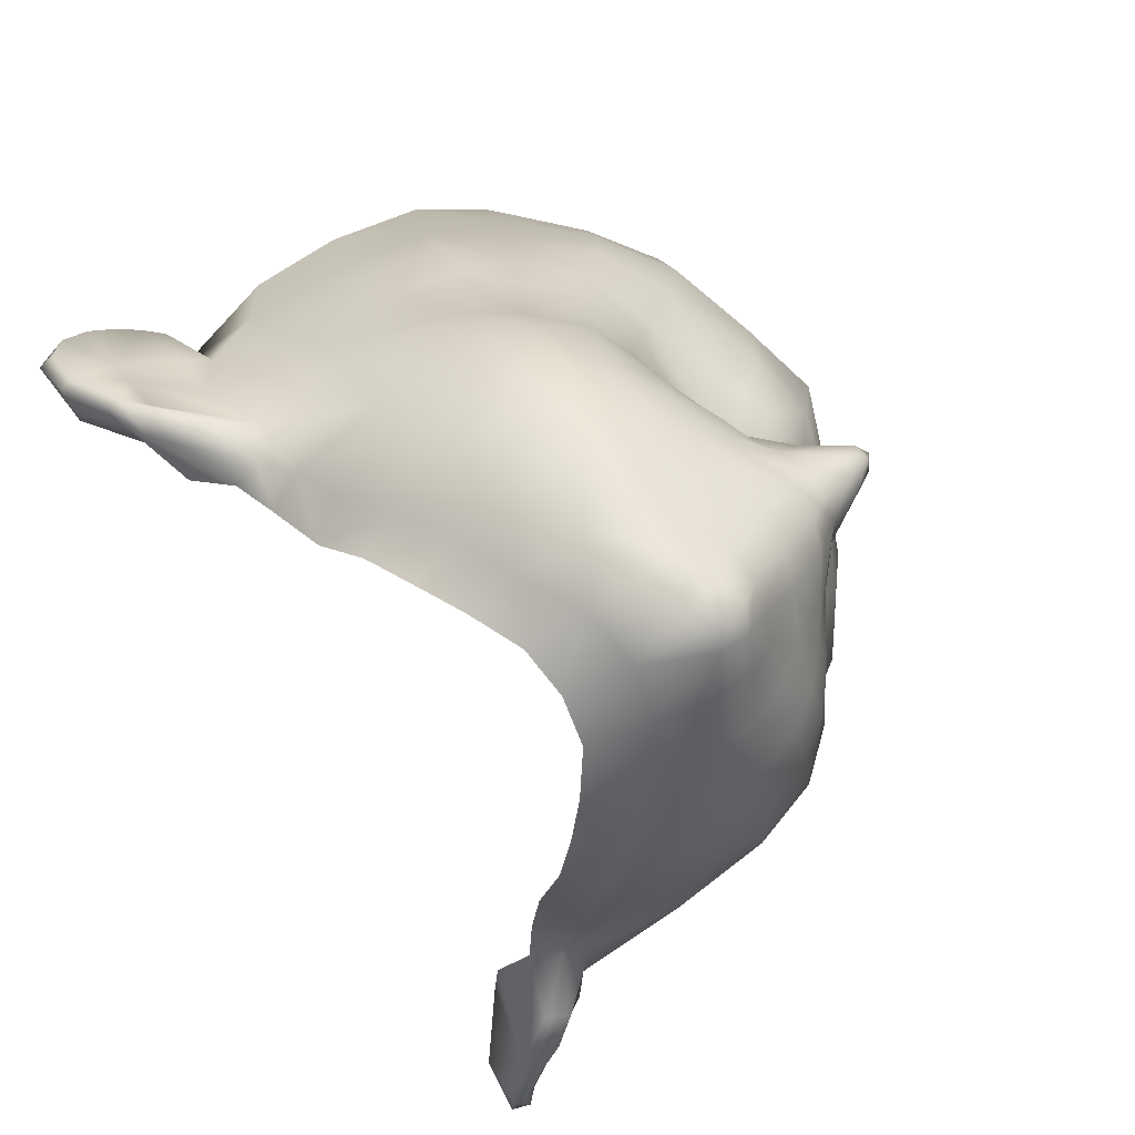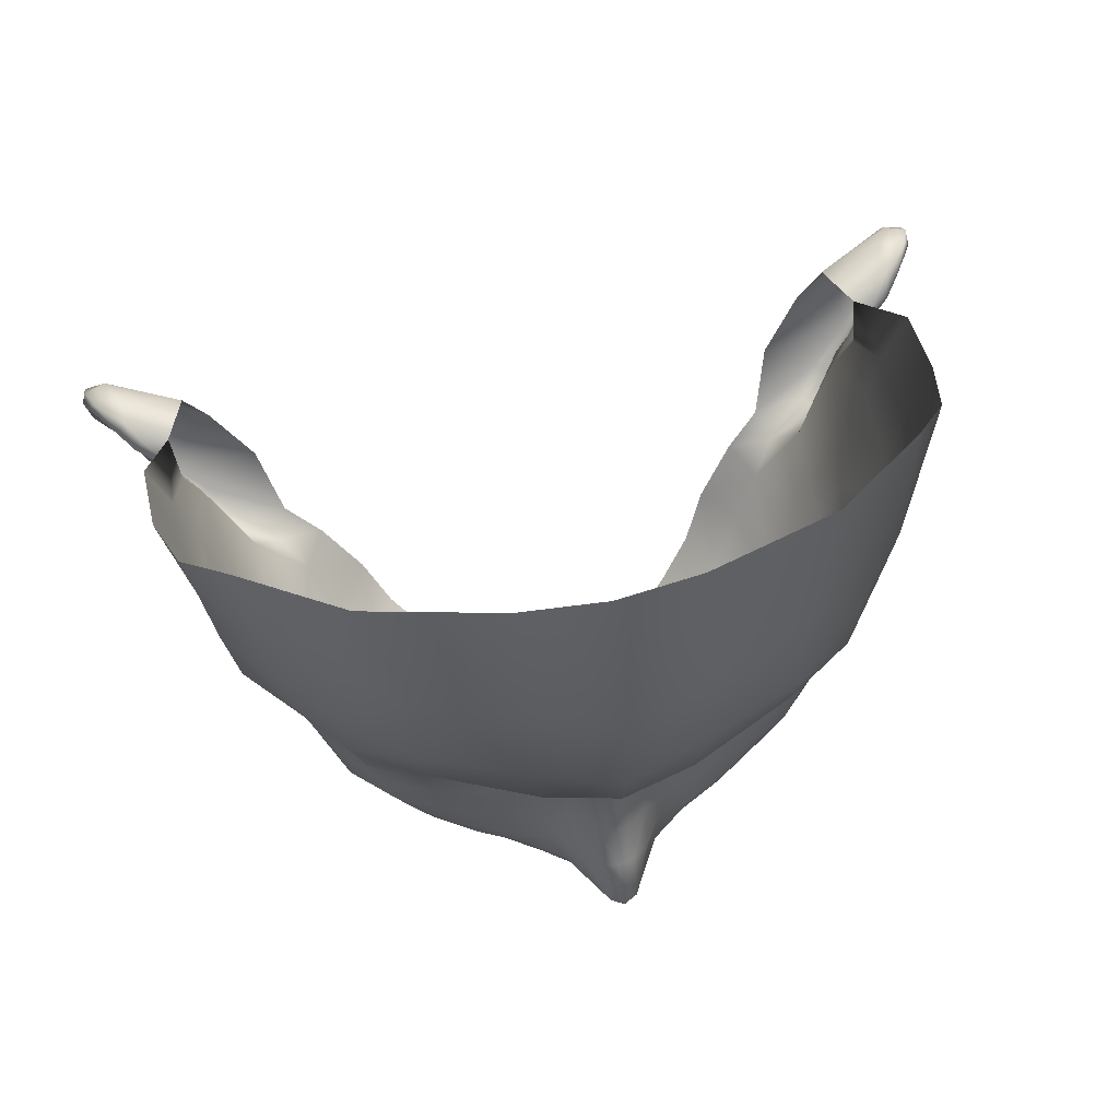
<metadata>
{"format":"obj","ext":"obj","renderer":"f3d","projection":"perspective","resolution":1024,"background":"white","views":[{"elev":-74.9,"azim":-60.0,"up":"+Y"},{"elev":70.2,"azim":-12.4,"up":"+Y"}]}
</metadata>
<code>
g Face
v 0.06828 1.708 0.07054
v 0.07929 1.705 0.0514
v 0.07757 1.685 0.05461
v 0.06683 1.686 0.07089
v 0.06479 1.67 0.07003
v 0.07502 1.669 0.05849
v 0.05504 1.708 0.08576
v 0.05532 1.686 0.0854
v 0.05407 1.671 0.08226
v 0.07021 1.659 0.06063
v 0.06181 1.659 0.06907
v 0.06641 1.649 0.06133
v 0.0582 1.648 0.0709
v 0.05226 1.657 0.08148
v 0.08218 1.679 0.03393
v 0.08615 1.703 0.03286
v 0.0397 1.707 0.09775
v 0.03969 1.736 0.0942
v 0.05465 1.733 0.08282
v 0.04797 1.759 0.08055
v 0.01892 1.736 0.1021
v 0.0187 1.766 0.08962
v 7.308e-09 1.767 0.09179
v 7.196e-09 1.736 0.1081
v 0.01853 1.707 0.1056
v 0.04011 1.686 0.09465
v 0.01667 1.685 0.1047
v 0.02247 1.671 0.09541
v 0.01339 1.67 0.09924
v 7.253e-09 1.685 0.1085
v 7.202e-09 1.707 0.1113
v 0.007165 1.669 0.102
v 0.0112 1.657 0.09377
v 0.02142 1.659 0.08954
v 0.03828 1.671 0.08869
v 0.03819 1.658 0.08644
v 0.005041 1.658 0.09704
v 0.004372 1.648 0.09772
v 0.009603 1.646 0.09476
v 0.02024 1.65 0.08787
v 0.01664 1.641 0.09244
v 0.01461 1.631 0.0958
v 0.02407 1.646 0.08661
v 0.03956 1.644 0.08413
v 0.03866 1.636 0.08489
v 0.02624 1.639 0.08859
v 0.04991 1.645 0.07974
v 0.03581 1.626 0.08711
v 0.02395 1.629 0.09216
v 0.04708 1.623 0.08151
v 0.04962 1.635 0.07986
v 0.05858 1.633 0.06987
v 0.02169 1.62 0.09499
v 0.01323 1.622 0.0985
v 0.0191 1.612 0.09574
v 0.01096 1.615 0.102
v 0.01663 1.605 0.09597
v 0.005823 1.61 0.105
v 0.006671 1.604 0.1015
v 7.391e-09 1.604 0.104
v 7.354e-09 1.608 0.1074
v 0.003766 1.616 0.1124
v 0.005791 1.619 0.1109
v 0.007956 1.626 0.1053
v 7.303e-09 1.613 0.1124
v 7.257e-09 1.619 0.1167
v 0.003094 1.621 0.1157
v 0.005791 1.619 0.1109
v 0.003832 1.629 0.1089
v 0.008385 1.635 0.09935
v 0.00386 1.637 0.1027
v 7.384e-09 1.648 0.09896
v 7.374e-09 1.658 0.09877
v 7.325e-09 1.668 0.1028
v 7.349e-09 1.638 0.1042
v 7.246e-09 1.623 0.1174
v 7.305e-09 1.63 0.1099
v 0.009603 1.646 0.09476
v 0.07763 1.649 0.023
v 0.07553 1.654 0.04096
v 0.07899 1.663 0.03759
v 0.08011 1.657 0.0175
v 0.07272 1.635 0.03192
v 0.07113 1.644 0.04896
v 0.07772 1.641 0.001991
v 0.06812 1.623 0.01136
v 0.06545 1.636 0.05827
v 0.06522 1.626 0.0565
v 0.06778 1.622 0.0336
v 0.06116 1.611 0.03672
v 0.05725 1.611 0.01526
v 0.05543 1.602 0.04126
v 0.0513 1.6 0.02161
v 0.06142 1.616 0.05794
v 0.05673 1.621 0.07211
v 0.06244 1.616 0.00842
v 0.05614 1.605 0.06047
v 0.04802 1.593 0.04589
v 0.048 1.596 0.06455
v 0.04439 1.592 0.0306
v 0.05154 1.61 0.07354
v 0.04287 1.613 0.08239
v 0.03912 1.605 0.08307
v 0.04483 1.601 0.0755
v 0.03746 1.587 0.06974
v 0.03517 1.593 0.07869
v 0.03252 1.616 0.08918
v 0.02976 1.609 0.08981
v 0.03097 1.597 0.08474
v 0.02493 1.602 0.08997
v 0.01971 1.593 0.08738
v 0.01728 1.596 0.09149
v 0.01448 1.599 0.09571
v 0.007919 1.593 0.09535
v 0.007377 1.599 0.09984
v 7.469e-09 1.593 0.09694
v 7.414e-09 1.599 0.1021
v 7.5e-09 1.586 0.09427
v 0.007899 1.587 0.09236
v 0.01448 1.599 0.09571
v 0.01393 1.583 0.08337
v 0.007176 1.58 0.08591
v 0.005747 1.567 0.08217
v 0.01417 1.573 0.07901
v 0.02366 1.587 0.08166
v 0.02561 1.58 0.0743
v 0.02512 1.576 0.06379
v 0.01381 1.568 0.07105
v 0.005122 1.564 0.0754
v 0.005747 1.567 0.08217
v 0.0129 1.569 0.05752
v 0.0237 1.576 0.04803
v 7.825e-09 1.566 0.06006
v 7.645e-09 1.562 0.07743
v 3.657e-09 1.572 0.04444
v 0.01135 1.573 0.04255
v 0.02202 1.578 0.03567
v 0.03515 1.584 0.04062
v 0.03079 1.584 0.0286
v 7.603e-09 1.566 0.08435
v 0.03825 1.585 0.05398
v 0.03855 1.592 0.02148
v 0.0439 1.6 0.01353
v 0.05226 1.612 0.006704
v 0.05989 1.618 0.001584
v 7.575e-09 1.578 0.08715
v 0.068 1.729 0.06892
v 0.06978 1.746 0.06338
v 0.08077 1.724 0.05018
v 0.08697 1.69 0.01466
v 0.08367 1.666 0.01356
v 0.08226 1.662 -0.003972
v 0.08095 1.655 0.003552
v 0.08367 1.666 0.01356
v 0.1002 1.642 -0.02202
v 0.09092 1.647 -0.01292
v 0.1011 1.652 -0.02156
v 0.09458 1.633 -0.01917
v 0.08762 1.636 -0.009724
v 0.08686 1.624 -0.01101
v 0.08203 1.627 -0.006598
v 0.06812 1.623 0.01136
v 0.07772 1.641 0.001991
v 0.08472 1.651 -0.00164
v 0.08095 1.655 0.003552
v 0.09029 1.661 -0.003327
v 0.08794 1.663 -0.003795
v 0.08226 1.662 -0.003972
v 0.09114 1.665 -0.008423
v 0.09371 1.662 -0.007869
v 0.09736 1.664 -0.01511
v 0.09708 1.661 -0.01295
v 0.09964 1.658 -0.01727
v 0.09955 1.66 -0.02045
v 0.08157 1.618 -0.003561
v 0.07791 1.617 -0.00847
v 0.08563 1.623 -0.0141
v 0.07528 1.615 0.003065
v 0.09369 1.632 -0.02236
v 0.09917 1.642 -0.02619
v 0.07278 1.614 -0.002104
v 0.06244 1.616 0.00842
v 0.09998 1.653 -0.02465
v 0.09515 1.654 -0.02475
v 0.09917 1.642 -0.02619
v 0.09998 1.653 -0.02465
v 0.08551 1.639 -0.02429
v 0.09955 1.66 -0.02045
v 0.09486 1.66 -0.02198
v 0.09123 1.664 -0.01568
v 0.09736 1.664 -0.01511
v 0.07773 1.657 -0.01509
v 0.09369 1.632 -0.02236
v 0.09114 1.665 -0.008423
v 0.08226 1.662 -0.003972
v 0.08563 1.623 -0.0141
v 0.07284 1.645 -0.01543
v 0.08551 1.639 -0.02429
v 0.06408 1.631 -0.009165
v 0.05989 1.618 0.001584
v 0.07791 1.617 -0.00847
v 0.07278 1.614 -0.002104
v 0.06244 1.616 0.00842
v -0.06828 1.708 0.07054
v -0.06683 1.686 0.07089
v -0.07757 1.685 0.05461
v -0.07929 1.705 0.0514
v -0.06479 1.67 0.07003
v -0.07502 1.669 0.05849
v -0.05504 1.708 0.08576
v -0.05532 1.686 0.0854
v -0.05407 1.671 0.08226
v -0.07021 1.659 0.06063
v -0.06181 1.659 0.06907
v -0.06641 1.649 0.06133
v -0.0582 1.648 0.0709
v -0.05226 1.657 0.08148
v -0.08218 1.679 0.03393
v -0.08615 1.703 0.03286
v -0.0397 1.707 0.09775
v -0.03969 1.736 0.0942
v -0.05465 1.733 0.08282
v -0.04797 1.759 0.08055
v -0.01892 1.736 0.1021
v -0.0187 1.766 0.08962
v 7.196e-09 1.736 0.1081
v -0.01853 1.707 0.1056
v -0.04011 1.686 0.09465
v -0.01667 1.685 0.1047
v -0.02247 1.671 0.09541
v -0.01339 1.67 0.09924
v 7.253e-09 1.685 0.1085
v 7.202e-09 1.707 0.1113
v -0.007165 1.669 0.102
v -0.0112 1.657 0.09377
v -0.02142 1.659 0.08954
v -0.03828 1.671 0.08869
v -0.03819 1.658 0.08644
v -0.005041 1.658 0.09704
v -0.004372 1.648 0.09772
v -0.009603 1.646 0.09476
v -0.02024 1.65 0.08787
v -0.01664 1.641 0.09244
v -0.01461 1.631 0.0958
v -0.02407 1.646 0.08661
v -0.03956 1.644 0.08413
v -0.03866 1.636 0.08489
v -0.02624 1.639 0.08859
v -0.04991 1.645 0.07974
v -0.03581 1.626 0.08711
v -0.02395 1.629 0.09216
v -0.04708 1.623 0.08151
v -0.04962 1.635 0.07986
v -0.05858 1.633 0.06987
v -0.02169 1.62 0.09499
v -0.01323 1.622 0.0985
v -0.0191 1.612 0.09574
v -0.01096 1.615 0.102
v -0.01663 1.605 0.09597
v -0.005823 1.61 0.105
v -0.006671 1.604 0.1015
v 7.391e-09 1.604 0.104
v 7.354e-09 1.608 0.1074
v -0.003766 1.615 0.1124
v -0.005791 1.619 0.1109
v -0.007956 1.626 0.1053
v 7.303e-09 1.613 0.1124
v 7.257e-09 1.619 0.1167
v -0.003094 1.621 0.1157
v -0.003832 1.629 0.1089
v -0.005791 1.619 0.1109
v -0.008385 1.635 0.09935
v -0.00386 1.637 0.1027
v 7.384e-09 1.648 0.09896
v 7.374e-09 1.658 0.09877
v 7.325e-09 1.668 0.1028
v 7.349e-09 1.638 0.1042
v 7.246e-09 1.623 0.1174
v 7.305e-09 1.63 0.1099
v -0.009603 1.646 0.09476
v -0.07763 1.649 0.023
v -0.08011 1.657 0.0175
v -0.07899 1.663 0.03759
v -0.07553 1.654 0.04096
v -0.07272 1.635 0.03192
v -0.07113 1.644 0.04896
v -0.07772 1.641 0.001991
v -0.06812 1.623 0.01136
v -0.06545 1.636 0.05827
v -0.06522 1.626 0.0565
v -0.06778 1.622 0.0336
v -0.06116 1.611 0.03672
v -0.06142 1.616 0.05794
v -0.05673 1.621 0.07211
v -0.05614 1.605 0.06047
v -0.05154 1.61 0.07354
v -0.04287 1.613 0.08239
v -0.03912 1.605 0.08307
v -0.04483 1.601 0.0755
v -0.03252 1.616 0.08918
v -0.02976 1.609 0.08981
v -0.03097 1.597 0.08474
v -0.02493 1.602 0.08997
v -0.01971 1.593 0.08738
v -0.01728 1.596 0.09149
v -0.01448 1.599 0.09571
v -0.007919 1.593 0.09535
v -0.007377 1.599 0.09984
v 7.469e-09 1.593 0.09694
v 7.414e-09 1.599 0.1021
v 7.5e-09 1.586 0.09427
v -0.007899 1.587 0.09236
v -0.01448 1.599 0.09571
v -0.01393 1.583 0.08337
v -0.007176 1.58 0.08591
v -0.005747 1.567 0.08217
v 7.575e-09 1.578 0.08715
v 7.603e-09 1.566 0.08435
v -0.01417 1.573 0.07901
v -0.02366 1.587 0.08166
v -0.02561 1.58 0.0743
v -0.02512 1.576 0.06379
v -0.01381 1.568 0.07105
v -0.005122 1.564 0.0754
v -0.005747 1.567 0.08217
v 7.645e-09 1.562 0.07743
v -0.0129 1.569 0.05752
v -0.0237 1.576 0.04803
v 7.825e-09 1.566 0.06006
v 3.657e-09 1.572 0.04444
v -0.01135 1.573 0.04255
v -0.02202 1.578 0.03567
v -0.03515 1.584 0.04062
v -0.03079 1.584 0.0286
v -0.03855 1.592 0.02148
v -0.04439 1.592 0.0306
v -0.0439 1.6 0.01353
v -0.0513 1.6 0.02161
v -0.04802 1.593 0.04589
v -0.03825 1.585 0.05398
v -0.048 1.596 0.06455
v -0.03746 1.587 0.06974
v -0.03517 1.593 0.07869
v -0.05543 1.602 0.04126
v -0.05725 1.611 0.01526
v -0.06244 1.616 0.00842
v -0.05226 1.612 0.006704
v -0.05989 1.618 0.001584
v -0.068 1.729 0.06892
v -0.08077 1.724 0.05018
v -0.06978 1.746 0.06338
v -0.08697 1.69 0.01466
v -0.08367 1.666 0.01356
v -0.08226 1.662 -0.003972
v -0.08367 1.666 0.01356
v -0.08095 1.655 0.003552
v -0.1002 1.642 -0.02202
v -0.1011 1.652 -0.02156
v -0.09092 1.647 -0.01292
v -0.09998 1.653 -0.02465
v -0.09955 1.66 -0.02045
v -0.09964 1.658 -0.01727
v -0.09736 1.664 -0.01511
v -0.09708 1.661 -0.01295
v -0.09371 1.662 -0.007869
v -0.09114 1.665 -0.008423
v -0.09029 1.661 -0.003327
v -0.08794 1.663 -0.003795
v -0.08095 1.655 0.003552
v -0.08226 1.662 -0.003972
v -0.08472 1.651 -0.00164
v -0.07772 1.641 0.001991
v -0.08762 1.636 -0.009724
v -0.06812 1.623 0.01136
v -0.08203 1.627 -0.006598
v -0.08686 1.624 -0.01101
v -0.09458 1.633 -0.01917
v -0.09369 1.632 -0.02236
v -0.09917 1.642 -0.02619
v -0.08563 1.623 -0.0141
v -0.07791 1.617 -0.00847
v -0.08157 1.618 -0.003561
v -0.07528 1.615 0.003065
v -0.06244 1.616 0.00842
v -0.07278 1.614 -0.002104
v -0.09515 1.654 -0.02475
v -0.09998 1.653 -0.02465
v -0.09917 1.642 -0.02619
v -0.08551 1.639 -0.02429
v -0.09955 1.66 -0.02045
v -0.09486 1.66 -0.02198
v -0.09123 1.664 -0.01568
v -0.09736 1.664 -0.01511
v -0.07773 1.657 -0.01509
v -0.09114 1.665 -0.008423
v -0.08226 1.662 -0.003972
v -0.09369 1.632 -0.02236
v -0.08563 1.623 -0.0141
v -0.08551 1.639 -0.02429
v -0.07284 1.645 -0.01543
v -0.06408 1.631 -0.009165
v -0.05989 1.618 0.001584
v -0.07791 1.617 -0.00847
v -0.07278 1.614 -0.002104
v -0.06244 1.616 0.00842
g Face_0
f 3 2 1
f 4 3 1
f 4 5 3
f 5 6 3
f 4 1 7
f 8 4 7
f 9 5 4
f 8 9 4
f 6 5 10
f 5 11 10
f 5 9 11
f 12 10 11
f 13 12 11
f 9 14 11
f 11 14 13
f 15 3 6
f 2 3 15
f 16 2 15
f 8 7 17
f 17 7 18
f 7 19 18
f 19 20 18
f 21 18 20
f 17 18 21
f 22 21 20
f 21 22 23
f 24 21 23
f 25 21 24
f 25 17 21
f 26 17 25
f 27 26 25
f 28 26 27
f 29 28 27
f 30 27 25
f 31 30 25
f 31 25 24
f 32 29 27
f 32 27 30
f 29 33 28
f 29 32 33
f 33 34 28
f 28 34 35
f 28 35 26
f 36 35 34
f 32 37 33
f 33 37 38
f 39 33 38
f 33 39 40
f 34 33 40
f 39 41 40
f 39 42 41
f 34 43 36
f 40 41 43
f 40 43 34
f 43 44 36
f 44 43 45
f 43 46 45
f 41 46 43
f 14 36 44
f 47 14 44
f 45 46 48
f 46 49 48
f 49 46 41
f 42 49 41
f 48 50 45
f 50 51 45
f 51 47 44
f 45 51 44
f 51 52 47
f 52 13 47
f 14 47 13
f 53 49 42
f 54 53 42
f 55 53 54
f 56 55 54
f 56 57 55
f 56 58 57
f 58 59 57
f 60 59 58
f 61 60 58
f 62 58 56
f 63 62 56
f 64 63 56
f 54 64 56
f 65 61 58
f 62 65 58
f 66 65 62
f 66 62 67
f 67 68 64
f 62 68 67
f 69 67 64
f 64 70 69
f 70 71 69
f 38 71 70
f 71 38 72
f 72 38 37
f 73 72 37
f 73 37 74
f 37 32 74
f 74 32 30
f 75 71 72
f 39 38 70
f 67 76 66
f 67 69 77
f 76 67 77
f 71 75 77
f 69 71 77
f 70 42 78
f 42 70 64
f 42 64 54
f 81 80 79
f 82 81 79
f 83 79 80
f 84 83 80
f 83 85 79
f 79 85 82
f 83 86 85
f 84 87 83
f 87 88 83
f 83 88 89
f 83 89 86
f 89 90 86
f 89 88 90
f 90 91 86
f 90 92 91
f 92 93 91
f 88 94 90
f 92 90 94
f 87 95 88
f 95 94 88
f 86 91 96
f 97 92 94
f 97 94 95
f 98 92 97
f 99 98 97
f 92 98 100
f 93 92 100
f 101 97 95
f 99 97 101
f 102 101 95
f 50 102 95
f 51 50 95
f 52 51 95
f 101 102 103
f 104 101 103
f 104 99 101
f 99 104 105
f 104 106 105
f 106 104 103
f 50 48 102
f 48 107 102
f 102 107 108
f 103 102 108
f 103 108 109
f 109 106 103
f 108 110 109
f 109 110 111
f 110 112 111
f 108 55 110
f 55 57 110
f 110 57 113
f 112 110 113
f 48 49 107
f 49 53 107
f 53 55 108
f 107 53 108
f 114 112 113
f 115 114 113
f 116 114 115
f 117 116 115
f 116 118 114
f 118 119 114
f 119 111 112
f 114 119 112
f 115 59 117
f 59 60 117
f 59 115 120
f 57 59 120
f 119 121 111
f 119 122 121
f 122 119 118
f 121 122 123
f 124 121 123
f 125 121 124
f 121 125 111
f 111 125 109
f 125 106 109
f 126 125 124
f 125 126 106
f 126 105 106
f 127 126 124
f 105 126 127
f 128 127 124
f 128 124 129
f 124 130 129
f 128 131 127
f 129 131 128
f 131 132 127
f 133 131 129
f 134 133 129
f 133 135 131
f 135 136 131
f 131 136 132
f 136 137 132
f 132 137 138
f 137 139 138
f 140 134 129
f 130 140 129
f 141 105 127
f 132 138 141
f 127 132 141
f 99 105 141
f 98 99 141
f 141 138 98
f 138 100 98
f 142 100 138
f 139 142 138
f 100 142 143
f 93 100 143
f 91 93 143
f 144 91 143
f 96 91 144
f 144 145 96
f 146 140 123
f 122 146 123
f 146 122 118
f 149 148 147
f 148 20 147
f 20 19 147
f 147 19 1
f 149 147 1
f 19 7 1
f 2 149 1
f 2 16 149
f 15 150 16
f 15 151 150
f 82 151 15
f 81 82 15
f 81 15 6
f 81 6 80
f 6 10 80
f 80 10 84
f 10 12 84
f 84 12 87
f 12 52 87
f 151 152 150
f 82 153 151
f 153 152 154
f 85 153 82
f 13 52 12
f 52 95 87
f 26 8 17
f 26 35 8
f 35 9 8
f 35 36 9
f 36 14 9
f 157 156 155
f 158 155 156
f 159 158 156
f 160 158 159
f 161 160 159
f 161 159 162
f 159 163 162
f 163 159 156
f 163 156 164
f 165 163 164
f 164 166 165
f 166 167 165
f 165 167 168
f 167 166 169
f 169 168 167
f 166 170 169
f 164 170 166
f 170 164 156
f 171 169 170
f 172 171 170
f 171 172 173
f 174 171 173
f 173 172 156
f 172 170 156
f 162 175 161
f 175 160 161
f 175 176 160
f 176 177 160
f 175 178 176
f 160 177 158
f 177 179 158
f 158 179 155
f 179 180 155
f 178 181 176
f 178 182 181
f 178 162 182
f 162 178 175
f 157 173 156
f 173 157 174
f 155 180 183
f 157 155 183
f 157 183 174
f 186 185 184
f 185 187 184
f 186 184 188
f 184 189 188
f 189 190 188
f 190 191 188
f 190 189 192
f 189 184 192
f 184 187 192
f 185 193 187
f 191 190 194
f 194 190 195
f 195 190 192
f 187 193 196
f 198 197 192
f 198 196 197
f 196 199 197
f 200 199 196
f 201 200 196
f 202 200 201
f 203 200 202
f 206 205 204
f 207 206 204
f 208 205 206
f 209 208 206
f 204 205 210
f 205 211 210
f 212 211 205
f 208 212 205
f 208 209 213
f 214 208 213
f 212 208 214
f 213 215 214
f 215 216 214
f 217 212 214
f 217 214 216
f 206 218 209
f 206 207 218
f 207 219 218
f 210 211 220
f 210 220 221
f 222 210 221
f 223 222 221
f 221 224 223
f 221 220 224
f 224 225 223
f 225 224 23
f 224 226 23
f 224 227 226
f 220 227 224
f 220 228 227
f 228 229 227
f 228 230 229
f 230 231 229
f 229 232 227
f 232 233 227
f 227 233 226
f 231 234 229
f 229 234 232
f 235 231 230
f 234 231 235
f 236 235 230
f 236 230 237
f 237 230 228
f 237 238 236
f 239 234 235
f 239 235 240
f 235 241 240
f 241 235 242
f 235 236 242
f 243 241 242
f 244 241 243
f 245 236 238
f 243 242 245
f 245 242 236
f 246 245 238
f 245 246 247
f 248 245 247
f 248 243 245
f 238 217 246
f 217 249 246
f 248 247 250
f 251 248 250
f 251 244 243
f 248 251 243
f 252 250 247
f 253 252 247
f 253 247 246
f 249 253 246
f 254 253 249
f 216 254 249
f 249 217 216
f 251 255 244
f 255 256 244
f 255 257 256
f 257 258 256
f 259 258 257
f 260 258 259
f 261 260 259
f 261 262 260
f 262 263 260
f 260 264 258
f 264 265 258
f 265 266 258
f 266 256 258
f 267 264 260
f 263 267 260
f 267 268 264
f 264 268 269
f 269 270 266
f 271 269 266
f 271 264 269
f 272 266 270
f 273 272 270
f 273 240 272
f 240 273 274
f 240 274 239
f 274 275 239
f 239 275 276
f 234 239 276
f 234 276 232
f 273 277 274
f 240 241 272
f 278 269 268
f 269 278 279
f 270 269 279
f 273 270 279
f 277 273 279
f 244 272 280
f 272 244 266
f 266 244 256
f 283 282 281
f 284 283 281
f 281 285 284
f 285 286 284
f 287 285 281
f 287 281 282
f 288 285 287
f 289 286 285
f 290 289 285
f 290 285 291
f 291 285 288
f 290 291 292
f 292 291 288
f 293 290 292
f 294 289 290
f 293 294 290
f 293 295 294
f 295 296 294
f 296 297 294
f 297 252 294
f 252 253 294
f 253 254 294
f 294 254 289
f 297 296 298
f 296 299 298
f 250 252 297
f 300 250 297
f 297 298 301
f 300 297 301
f 301 298 302
f 303 301 302
f 303 302 304
f 305 303 304
f 257 301 303
f 259 257 303
f 303 305 306
f 259 303 306
f 251 250 300
f 255 251 300
f 255 300 301
f 257 255 301
f 305 307 306
f 307 308 306
f 307 309 308
f 309 310 308
f 311 309 307
f 312 311 307
f 312 307 305
f 304 312 305
f 261 308 310
f 262 261 310
f 261 259 313
f 308 261 313
f 314 312 304
f 315 312 314
f 312 315 311
f 315 314 316
f 317 315 316
f 315 317 311
f 318 317 316
f 314 319 316
f 314 320 319
f 320 321 319
f 321 322 319
f 322 323 319
f 319 323 324
f 318 325 324
f 325 319 324
f 326 318 324
f 327 323 322
f 327 324 323
f 328 327 322
f 329 326 324
f 327 329 324
f 330 329 327
f 331 330 327
f 331 327 328
f 332 331 328
f 332 328 333
f 334 332 333
f 335 334 333
f 336 335 333
f 335 336 337
f 336 338 337
f 336 333 339
f 333 340 339
f 333 328 340
f 341 339 340
f 342 341 340
f 299 341 342
f 341 299 296
f 295 341 296
f 339 341 295
f 343 299 342
f 299 343 298
f 343 302 298
f 343 320 302
f 320 304 302
f 320 314 304
f 321 320 343
f 342 321 343
f 342 340 322
f 321 342 322
f 344 339 295
f 344 295 293
f 292 344 293
f 344 292 345
f 345 292 288
f 338 344 345
f 345 288 346
f 344 338 336
f 339 344 336
f 338 345 337
f 345 347 337
f 345 346 347
f 348 347 346
f 328 322 340
f 351 350 349
f 223 351 349
f 222 223 349
f 222 349 204
f 349 350 204
f 210 222 204
f 350 207 204
f 219 207 350
f 352 218 219
f 353 218 352
f 353 282 218
f 282 283 218
f 218 283 209
f 209 283 284
f 213 209 284
f 213 284 286
f 215 213 286
f 215 286 289
f 254 215 289
f 354 353 352
f 254 216 215
f 354 356 355
f 356 282 355
f 356 287 282
f 211 228 220
f 237 228 211
f 212 237 211
f 238 237 212
f 217 238 212
f 359 358 357
f 357 358 360
f 360 358 361
f 358 362 361
f 362 358 359
f 363 361 362
f 364 363 362
f 364 362 359
f 363 364 365
f 365 364 359
f 366 363 365
f 365 367 366
f 367 368 366
f 368 367 369
f 368 369 370
f 370 366 368
f 367 371 369
f 365 371 367
f 371 365 359
f 372 369 371
f 359 372 371
f 373 372 359
f 372 373 374
f 373 375 374
f 376 375 373
f 377 376 373
f 377 373 359
f 357 377 359
f 378 377 357
f 379 378 357
f 379 357 360
f 380 376 377
f 378 380 377
f 380 381 376
f 381 382 376
f 382 374 375
f 376 382 375
f 383 382 381
f 383 374 382
f 374 383 384
f 385 383 381
f 384 383 385
f 388 387 386
f 389 388 386
f 386 387 390
f 391 386 390
f 392 391 390
f 393 392 390
f 391 392 394
f 386 391 394
f 389 386 394
f 392 393 395
f 392 395 396
f 392 396 394
f 397 388 389
f 397 389 398
f 400 399 394
f 398 399 400
f 401 398 400
f 401 402 398
f 402 403 398
f 402 404 403
f 402 405 404

</code>
